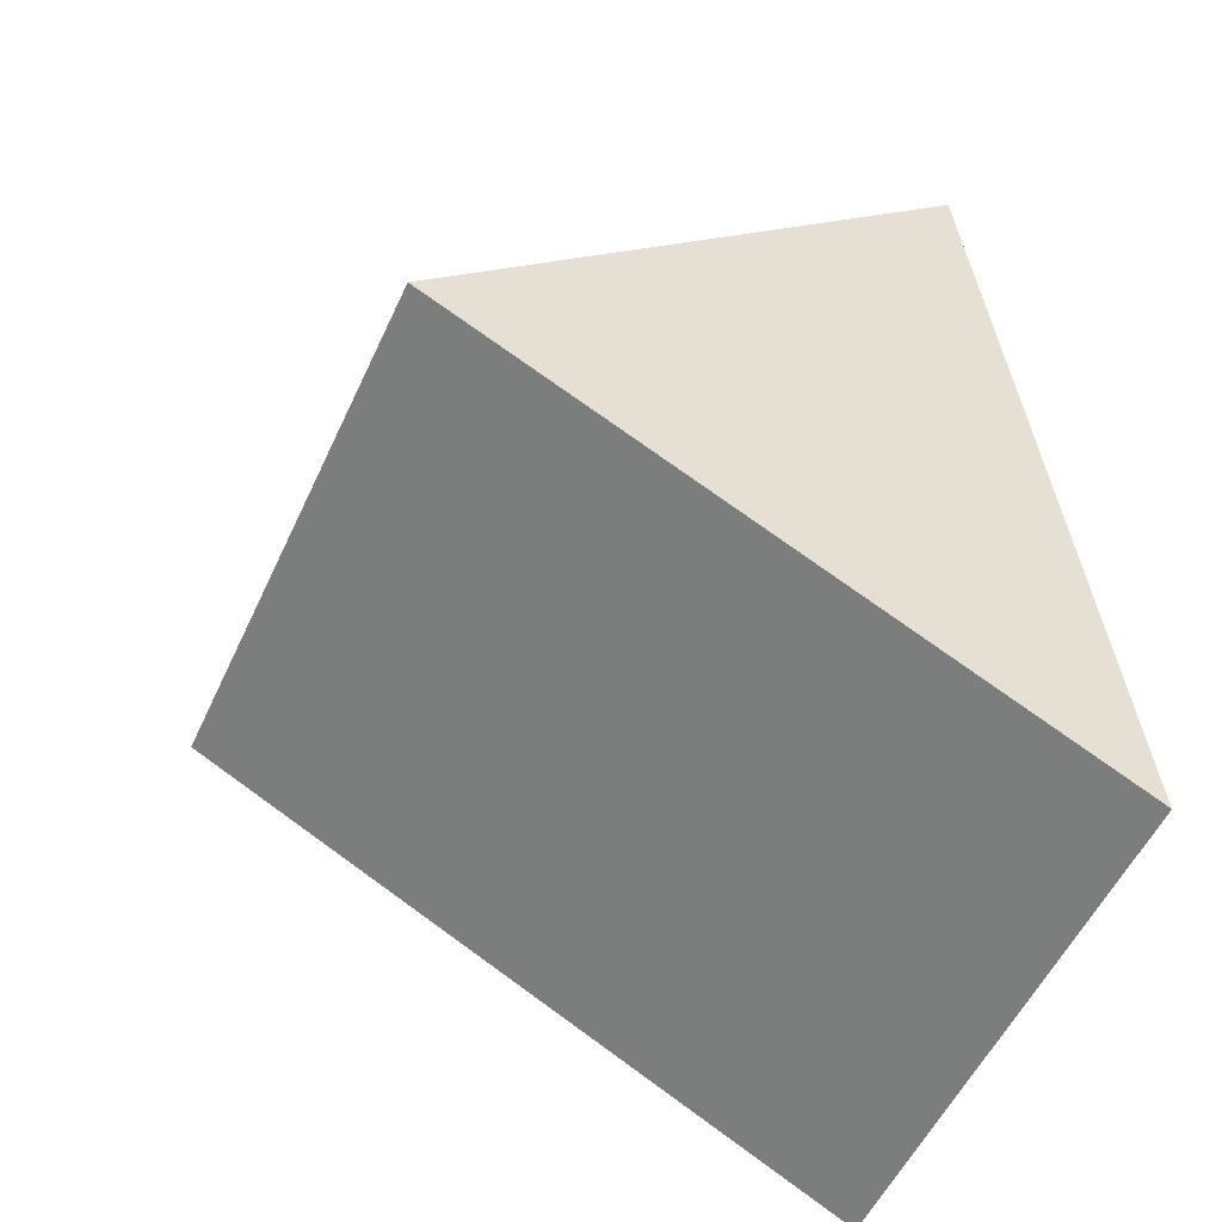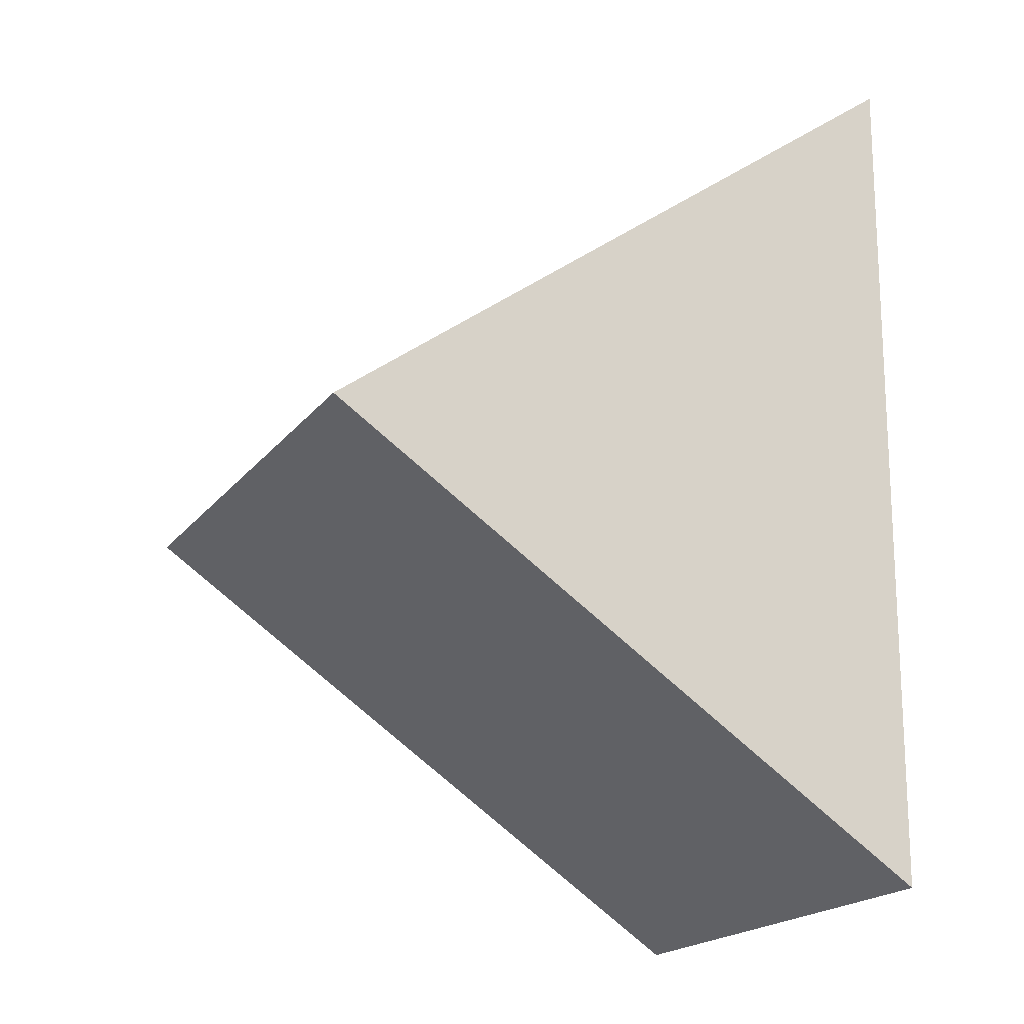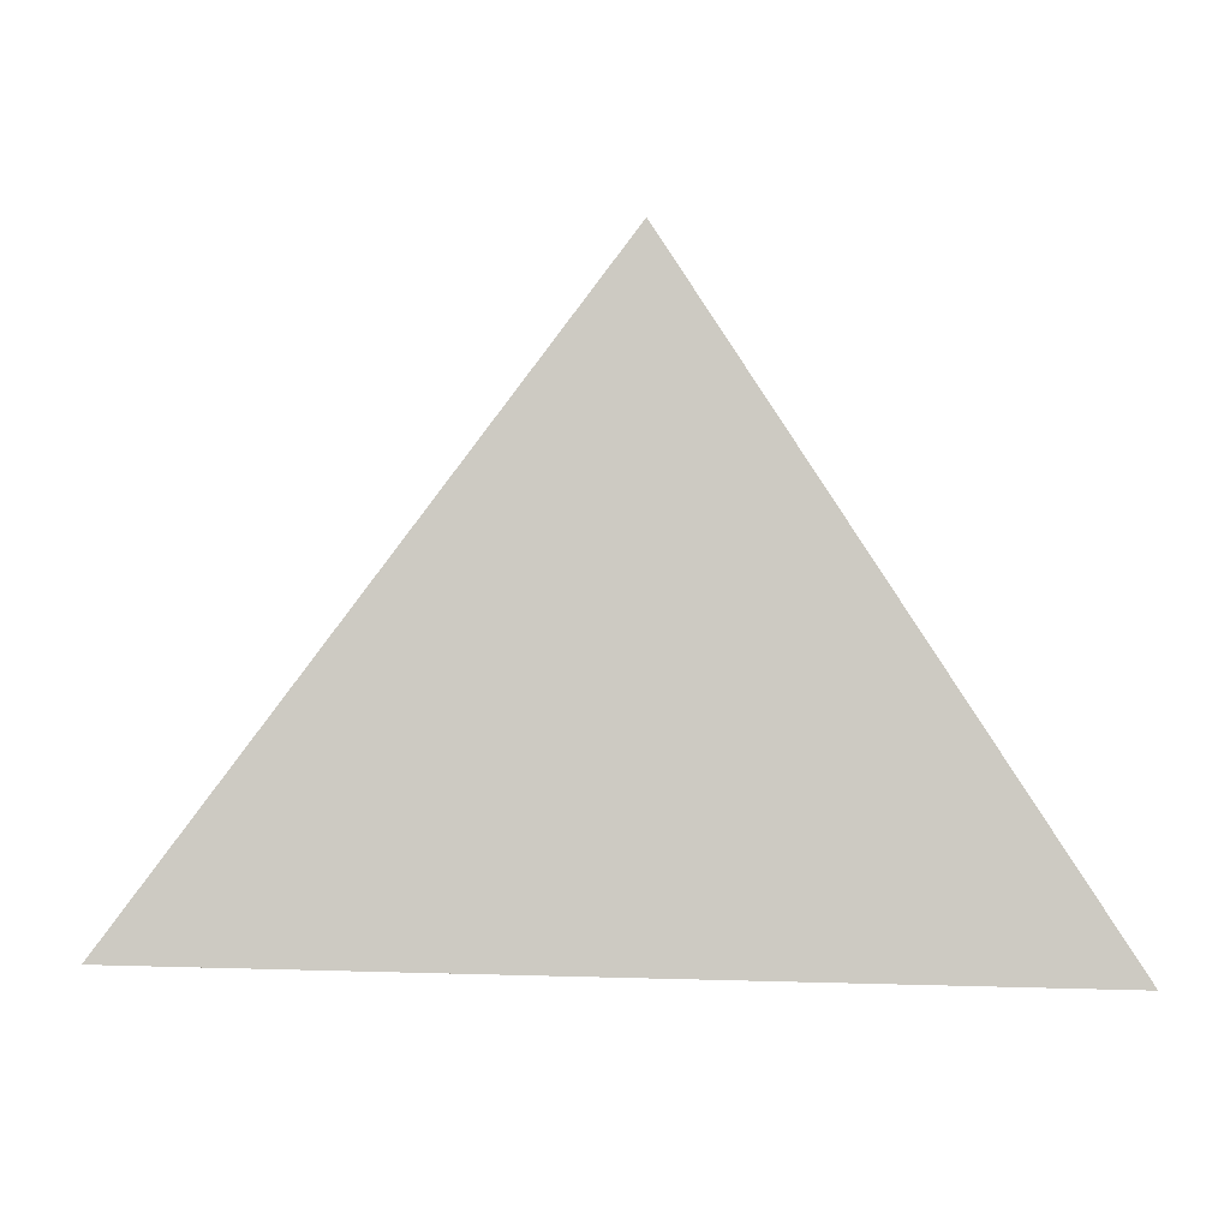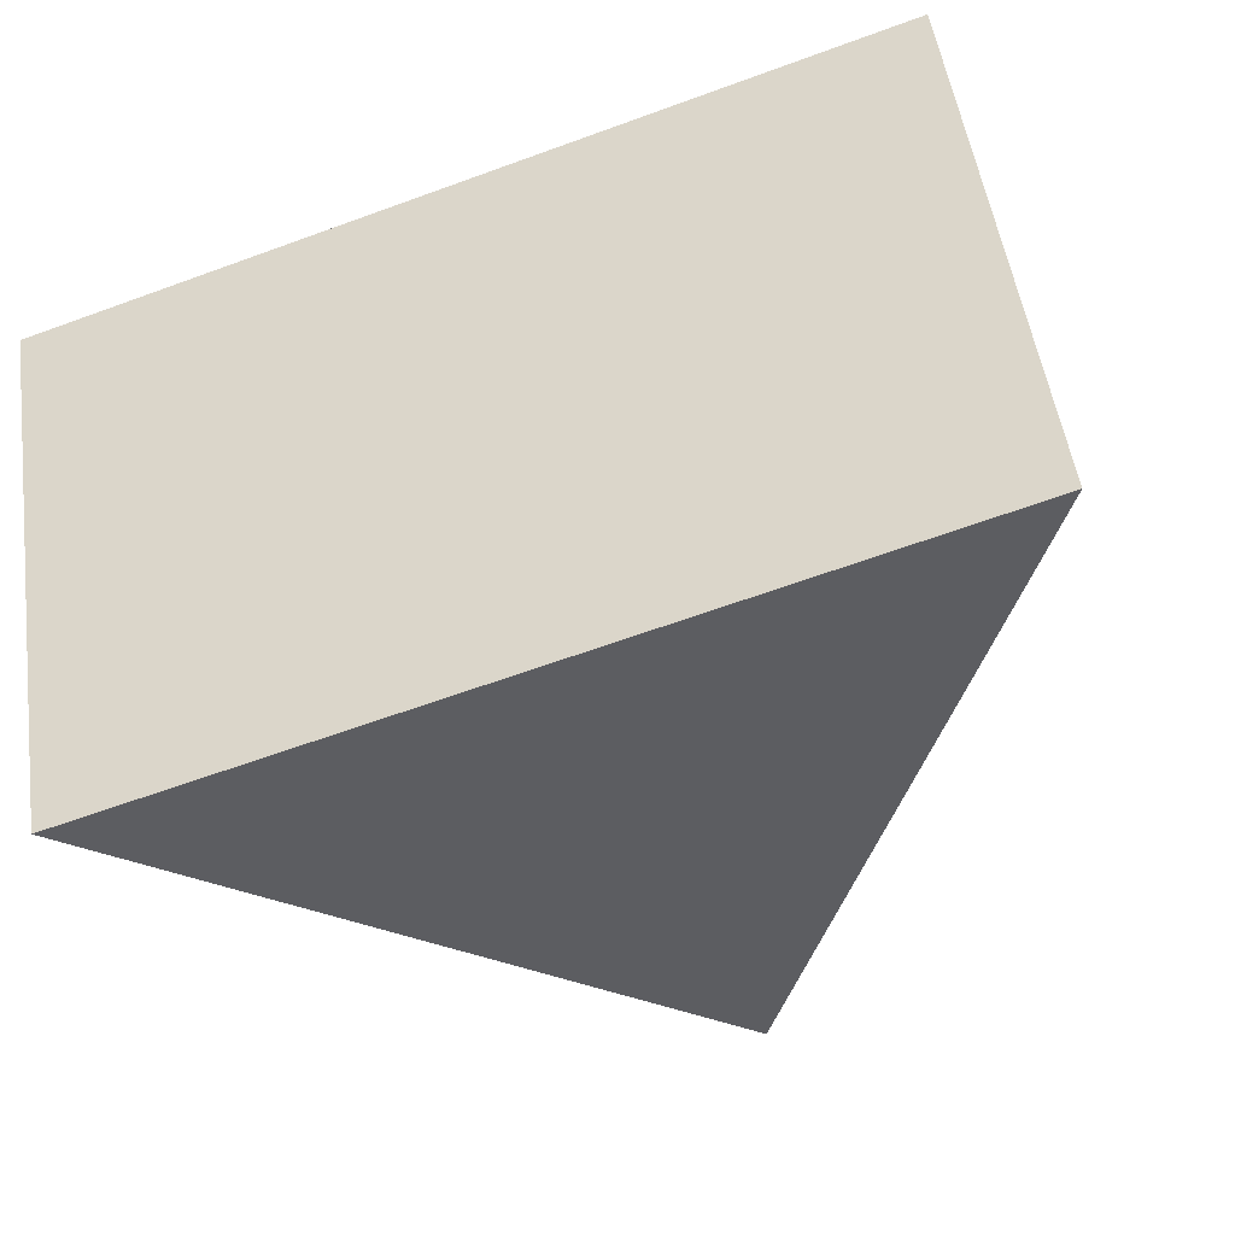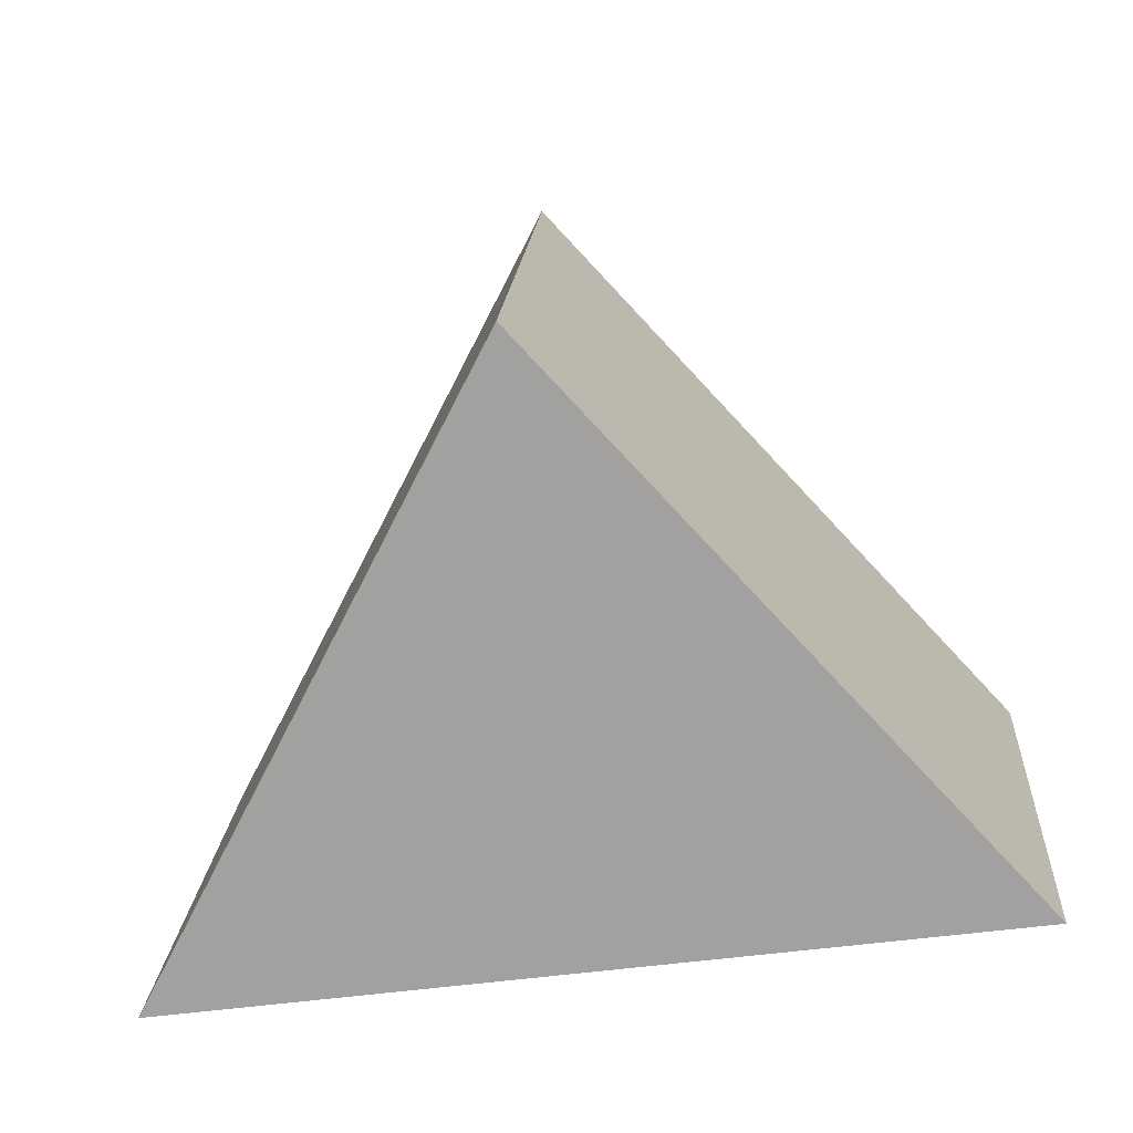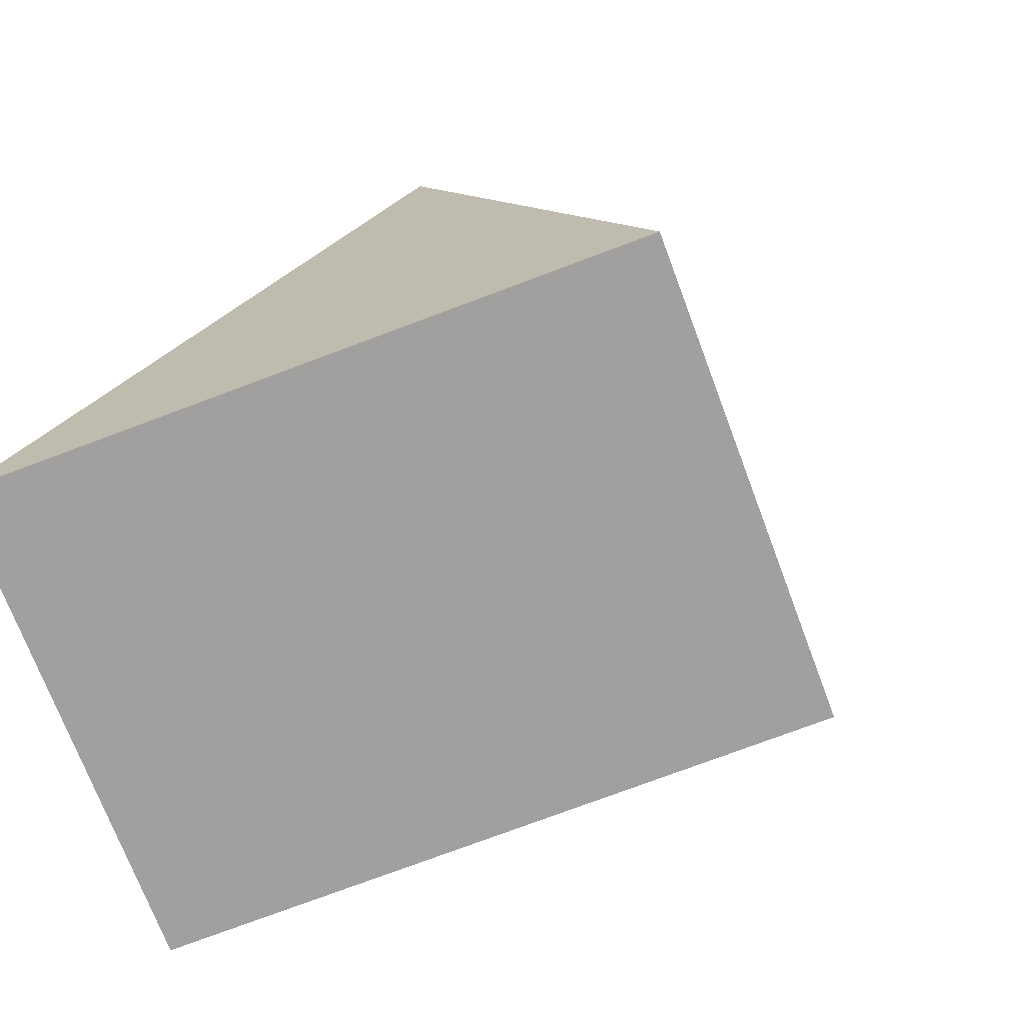
<metadata>
{"format":"obj","ext":"obj","renderer":"f3d","projection":"perspective","resolution":1024,"background":"white","views":[{"elev":41.2,"azim":83.2,"up":"+Y"},{"elev":72.5,"azim":89.7,"up":"+Y"},{"elev":-27.5,"azim":176.1,"up":"+Z"},{"elev":-62.0,"azim":-159.5,"up":"+Y"},{"elev":-49.1,"azim":8.8,"up":"+Y"},{"elev":31.9,"azim":-59.1,"up":"+Y"}]}
</metadata>
<code>
g group21_polySurface13
v 30.84 16.33 21.56
v 31.7 16.83 22.68
v 32.56 16.33 21.56
v 31.7 16.83 22.68
v 32.56 17.34 21.11
v 32.56 16.33 21.56
v 31.7 17.84 22.23
v 32.56 17.34 21.11
v 31.7 17.84 22.23
v 30.84 17.34 21.11
v 31.7 16.83 22.68
v 30.84 17.34 21.11
v 31.7 17.84 22.23
v 30.84 16.33 21.56
v 30.84 16.33 21.56
v 32.56 17.34 21.11
v 30.84 17.34 21.11
v 32.56 16.33 21.56
g group21_polySurface13_0
f 3 2 1
f 6 5 4
f 5 7 4
f 10 9 8
f 13 12 11
f 12 14 11
f 17 16 15
f 16 18 15

</code>
